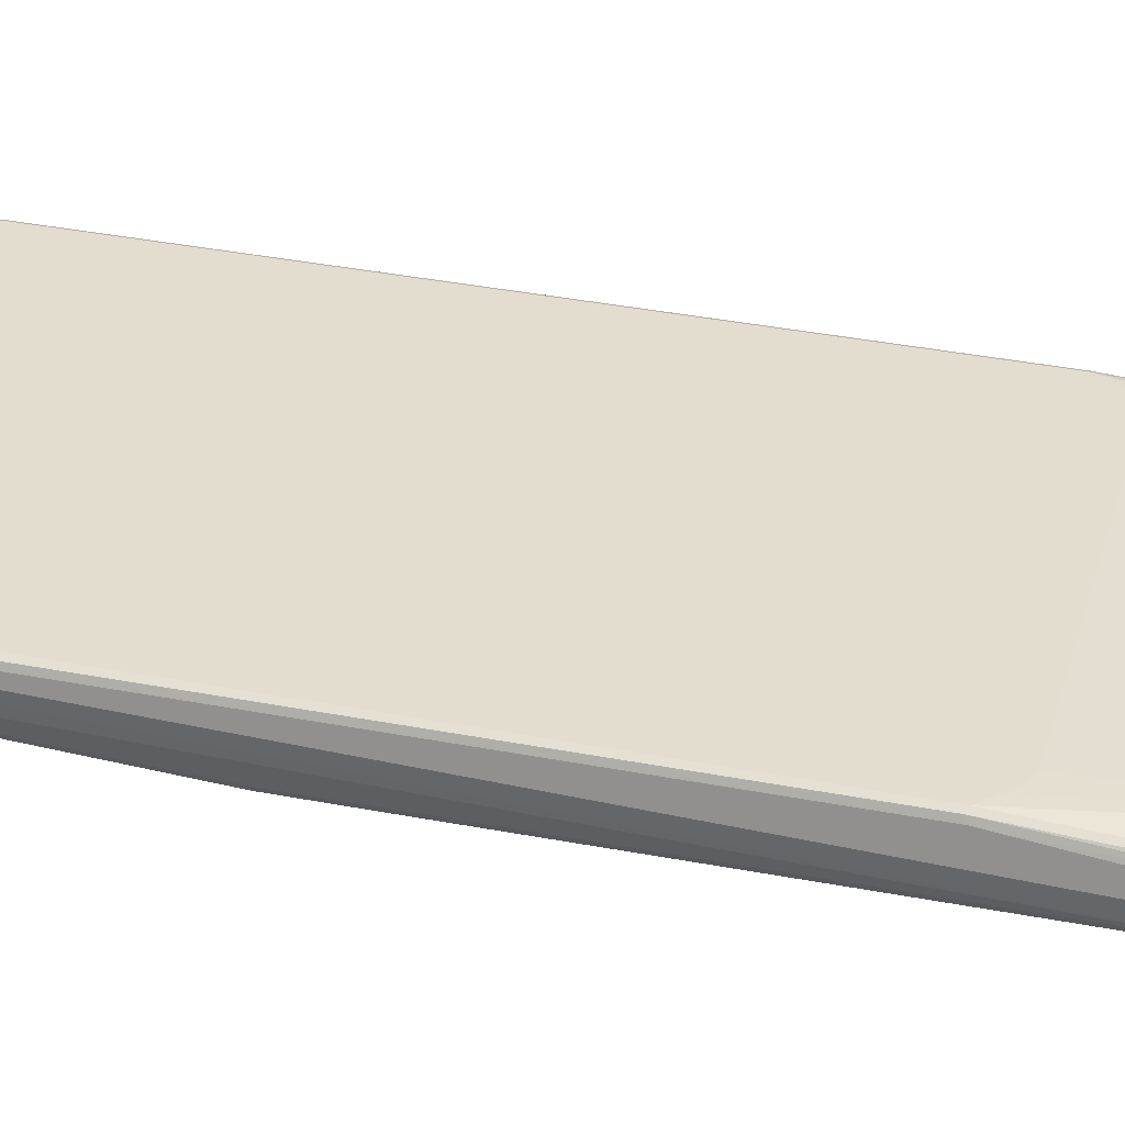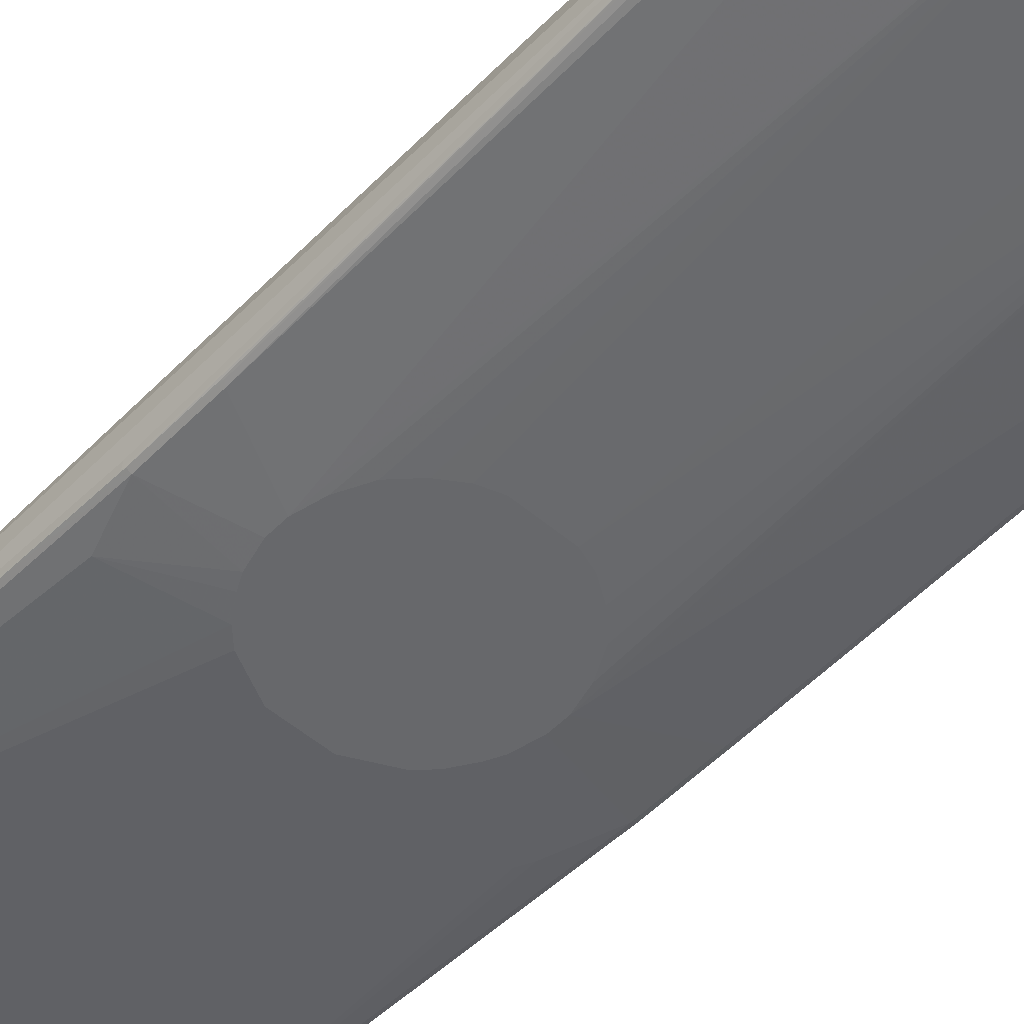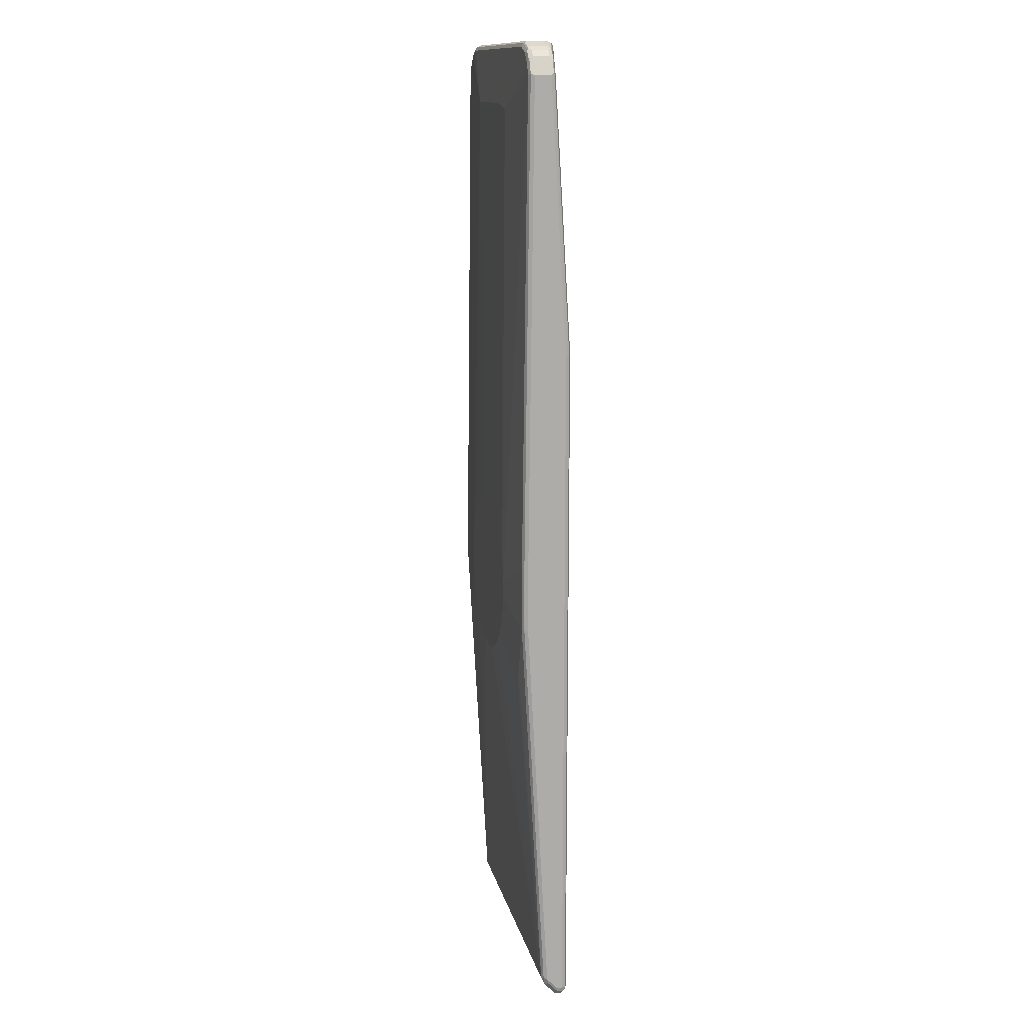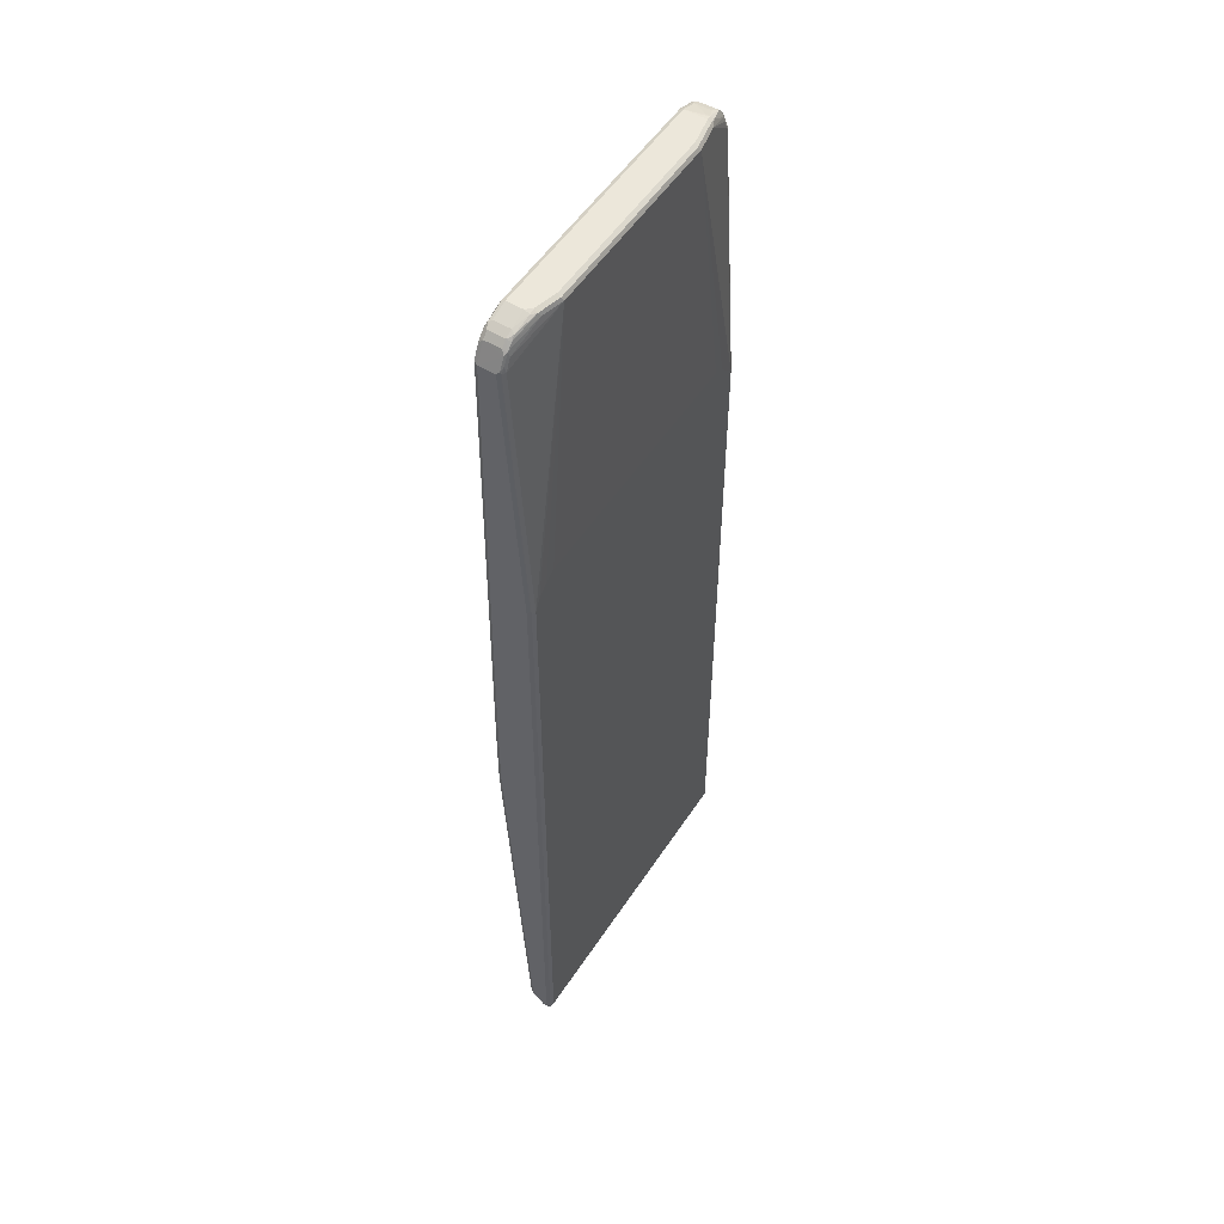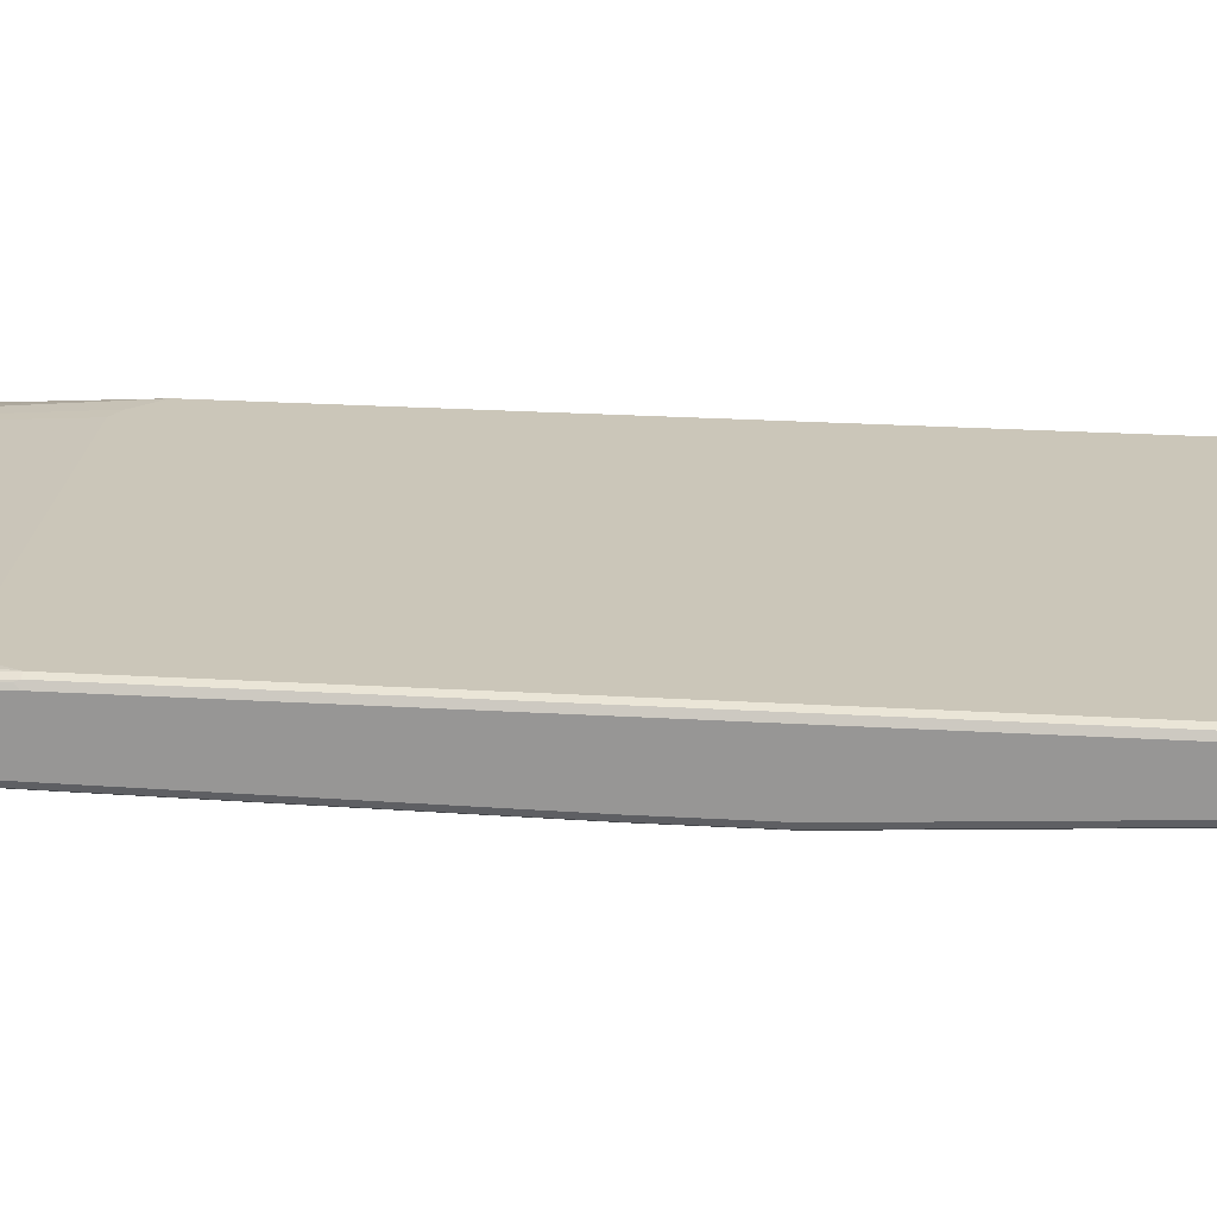
<metadata>
{"format":"obj","ext":"obj","renderer":"f3d","projection":"perspective","resolution":1024,"background":"white","views":[{"elev":35.6,"azim":104.5,"up":"+Z"},{"elev":-52.4,"azim":137.5,"up":"+Z"},{"elev":13.1,"azim":-101.5,"up":"+Y"},{"elev":52.9,"azim":-57.6,"up":"+Y"},{"elev":20.9,"azim":-83.5,"up":"+Z"}]}
</metadata>
<code>
v -0.3041 -0.9122 0.0304
v -0.3041 -0.9122 0.04054
v -0.3041 -0.9022 0.02027
v -0.3024 -0.9208 0.0321
v -0.3016 -0.9224 0.04182
v -0.3007 -0.9122 0.0473
v -0.3041 0.3648 0.04054
v -0.3041 -0.892 0.01013
v -0.2973 -0.9157 0.01689
v -0.2973 -0.9257 0.02703
v -0.299 -0.9275 0.03547
v -0.299 -0.9275 0.03801
v -0.3024 -0.9004 0.01182
v -0.299 -0.9173 0.04815
v -0.2939 -0.9257 0.04392
v -0.2939 -0.9122 0.05069
v -0.3007 0.3648 0.0473
v -0.3016 0.3699 0.04562
v -0.3041 0.8717 0.01013
v -0.3007 -0.8885 0.003374
v -0.299 -0.8971 0.005061
v -0.2973 -0.9055 0.006757
v -0.3041 -0.3446 -0.02027
v 0.2804 -0.9157 0.01689
v 0.2889 -0.9301 0.03547
v -0.2905 -0.9292 0.03379
v 0.2804 -0.9257 0.02703
v -0.2939 -0.9292 0.03716
v 0.2838 -0.9257 0.04392
v 0.2838 -0.9122 0.05069
v -0.2939 0.3648 0.05069
v -0.3007 0.8717 0.01689
v -0.3016 0.8768 0.0152
v -0.2914 0.8971 0.0152
v -0.3041 0.8717 -0.02027
v -0.2939 -0.892 0
v -0.3007 -0.3412 -0.02703
v -0.2939 -0.1621 -0.04054
v -0.2905 -0.8987 0.003374
v 0.2804 -0.9055 0.006757
v -0.3041 -0.1621 -0.0304
v 0.2872 -0.8987 0.003374
v 0.2872 -0.9089 0.01351
v 0.2914 -0.9275 0.03547
v 0.2914 -0.9237 0.04054
v 0.2914 -0.8971 0.005061
v 0.2889 -0.9199 0.04562
v 0.2905 -0.9157 0.0473
v 0.2838 0.375 0.05069
v -0.2838 0.3851 0.05069
v -0.1824 0.9224 0.04054
v -0.2939 0.8717 0.02027
v -0.2952 0.8819 0.01773
v -0.2851 0.9022 0.01773
v -0.2872 0.9055 0.01013
v -0.2872 0.9055 -0.02027
v -0.2889 0.8996 -0.02534
v -0.299 0.8794 -0.02534
v -0.3007 0.875 -0.02703
v -0.3007 -0.03702 -0.03716
v -0.3041 -0.04049 -0.0304
v 0.2838 -0.892 0
v -0.2635 -0.2533 -0.04054
v -0.2534 -0.2737 -0.04054
v -0.1013 -0.2432 -0.05069
v -0.04054 -0.2737 -0.05069
v -0.3007 -0.1586 -0.03716
v -0.2939 -0.04049 -0.04054
v -0.1622 -0.1317 -0.05069
v -0.1521 -0.1723 -0.05069
v 0.2939 -0.9022 0.02027
v 0.2939 -0.9122 0.0304
v 0.2939 -0.9122 0.04054
v 0.2939 -0.892 0.01013
v 0.2905 -0.892 0.003374
v 0.2914 -0.3497 -0.02534
v 0.2905 0.3716 0.0473
v 0.2838 0.8717 0.02027
v 0.223 0.9224 0.0304
v 0.1723 0.9224 0.04054
v 0.2635 0.3953 0.05069
v -0.2737 0.3953 0.05069
v -0.1858 0.9292 0.03716
v -0.2264 0.9292 0.02703
v -0.223 0.9224 0.0304
v -0.2838 0.892 0.02027
v -0.2635 0.4053 0.05069
v -0.2433 0.4155 0.05069
v -0.2749 0.9122 0.01773
v -0.277 0.9157 0.01013
v -0.277 0.9157 -0.02027
v -0.2838 0.9035 -0.02787
v -0.2905 0.8954 -0.02703
v -0.2939 0.8717 -0.0304
v 0.04054 -0.2737 -0.05069
v 0.1013 -0.2432 -0.05069
v 0.1216 -0.223 -0.05069
v 0.2534 -0.2533 -0.04054
v 0.2838 -0.1621 -0.04054
v -0.1419 -0.1926 -0.05069
v -0.1216 -0.223 -0.05069
v -0.1622 -0.1012 -0.05069
v 0.3041 0.6285 -0.02027
v 0.3041 0.6285 0
v 0.2939 0.375 0.04054
v 0.2939 -0.3446 -0.02027
v 0.2905 -0.3446 -0.02703
v 0.2914 -0.1672 -0.03547
v 0.2973 0.7941 0.01351
v 0.2905 0.8683 0.01689
v 0.2889 0.8768 0.0152
v 0.2804 0.8887 0.01689
v 0.2737 0.892 0.02027
v 0.2365 0.9257 0.02365
v 0.2281 0.9275 0.02534
v 0.2196 0.9292 0.02703
v 0.272 0.9004 0.01858
v 0.1689 0.9292 0.03716
v 0.2331 0.4155 0.05069
v 0.2534 0.4053 0.05069
v -0.1824 0.9326 0.0304
v -0.223 0.9326 0.02027
v -0.2344 0.9301 0.02027
v -0.2669 0.919 0.01689
v -0.2711 0.9173 0.0152
v -0.2635 0.9224 0.01013
v -0.2686 0.9199 -0.02534
v -0.2737 0.9135 -0.02787
v -0.2737 0.9022 -0.0304
v -0.2838 0.892 -0.0304
v -0.1318 0.8108 -0.04054
v 0.1419 -0.1926 -0.05069
v 0.1521 -0.1723 -0.05069
v 0.1622 -0.1317 -0.05069
v 0.2838 -0.04049 -0.04054
v 0.2889 -0.03538 -0.03801
v 0.2905 -0.1621 -0.03716
v -0.1521 -0.06073 -0.05069
v 0.2939 -0.1621 -0.0304
v 0.3016 0.6234 -0.02534
v 0.3007 0.6285 -0.02703
v 0.3041 0.7906 -0.01013
v 0.3041 0.7906 0
v 0.2939 0.8717 0.01013
v 0.2872 0.8852 0.01351
v 0.2788 0.8971 0.0152
v 0.277 0.9055 0.01351
v 0.2314 0.9308 0.01858
v 0.2618 0.9106 0.01858
v 0.2669 0.9157 0.01351
v 0.223 0.9326 0.02027
v 0.1723 0.9326 0.0304
v -0.2331 0.9326 0.01013
v -0.2635 0.9224 -0.02027
v -0.2635 0.919 -0.02703
v -0.2331 0.9326 -0.02027
v -0.2382 0.9301 -0.02534
v -0.2331 0.9292 -0.02703
v -0.2635 0.9122 -0.0304
v -0.2331 0.9224 -0.0304
v -0.06079 0.821 -0.04054
v -0.04054 0.04047 -0.05069
v -0.07091 0.03026 -0.05069
v -0.1013 0.01002 -0.05069
v -0.1115 0.0001732 -0.05069
v -0.1216 -0.01004 -0.05069
v -0.1318 -0.02025 -0.05069
v 0.1622 -0.1012 -0.05069
v 0.2838 0.8717 -0.0304
v 0.2939 0.6285 -0.0304
v 0.2905 -0.04049 -0.03716
v 0.299 0.6334 -0.02787
v 0.2889 0.8768 -0.02787
v 0.2905 0.8717 -0.02703
v 0.2973 0.7906 -0.02365
v 0.2939 0.8717 -0.02027
v 0.2872 0.8852 -0.01689
v 0.277 0.9055 -0.01689
v 0.2534 0.9224 0.01013
v 0.2534 0.9224 -0.02027
v 0.2331 0.9301 0.008861
v 0.223 0.9326 -0.02027
v 0.2669 0.9157 -0.01689
v 0.223 0.9292 -0.02703
v 0.2281 0.9275 -0.02787
v 0.223 0.9224 -0.0304
v 0.1216 0.821 -0.04054
v 0.04054 0.04047 -0.05069
v 0.1521 -0.06073 -0.05069
v 0.2737 0.892 -0.0304
v 0.2788 0.8971 -0.02787
v 0.2905 0.8785 -0.02365
v 0.2838 0.892 -0.02027
v 0.2804 0.8987 -0.02365
v 0.2602 0.919 -0.02365
v 0.2298 0.9292 -0.02365
v 0.2703 0.9089 -0.02365
v 0.2585 0.9173 -0.02787
v 0.2534 0.9122 -0.0304
v 0.2635 0.9022 -0.0304
v 0.1318 -0.02025 -0.05069
v 0.1216 -0.01004 -0.05069
v 0.1115 0.0001732 -0.05069
v 0.1013 0.01002 -0.05069
v 0.07091 0.03026 -0.05069
v 0.2686 0.9073 -0.02787
f 1 2 7
f 1 7 19
f 1 19 35
f 1 35 61
f 1 61 41
f 1 41 23
f 1 23 8
f 1 8 3
f 1 3 4
f 1 4 2
f 2 4 5
f 2 5 6
f 2 6 17
f 2 17 7
f 3 8 13
f 3 13 4
f 4 9 10
f 4 10 11
f 4 11 12
f 4 12 5
f 4 13 9
f 5 14 6
f 5 12 15
f 5 15 14
f 6 14 16
f 6 16 31
f 6 31 17
f 7 17 18
f 7 18 33
f 7 33 19
f 8 20 21
f 8 21 22
f 8 22 13
f 8 23 37
f 8 37 20
f 9 13 22
f 9 22 40
f 9 40 24
f 9 24 27
f 9 27 10
f 10 25 26
f 10 26 11
f 10 27 25
f 11 26 28
f 11 28 12
f 12 28 15
f 14 15 29
f 14 29 30
f 14 30 16
f 15 28 25
f 15 25 29
f 16 30 49
f 16 49 81
f 16 81 120
f 16 120 119
f 16 119 88
f 16 88 87
f 16 87 82
f 16 82 50
f 16 50 31
f 17 31 52
f 17 52 32
f 17 32 33
f 17 33 18
f 19 33 34
f 19 34 35
f 20 36 21
f 20 37 38
f 20 38 36
f 21 36 22
f 22 36 39
f 22 39 42
f 22 42 40
f 23 41 67
f 23 67 37
f 24 40 42
f 24 42 43
f 24 43 25
f 24 25 27
f 25 44 45
f 25 45 29
f 25 28 26
f 25 43 42
f 25 42 46
f 25 46 44
f 29 45 47
f 29 47 30
f 30 47 48
f 30 48 77
f 30 77 49
f 31 50 51
f 31 51 52
f 32 52 53
f 32 53 33
f 33 53 34
f 34 54 55
f 34 55 56
f 34 56 35
f 34 53 54
f 35 56 57
f 35 57 58
f 35 58 59
f 35 59 60
f 35 60 61
f 36 62 42
f 36 42 39
f 36 38 63
f 36 63 64
f 36 64 65
f 36 65 66
f 36 66 95
f 36 95 62
f 37 67 38
f 38 67 60
f 38 60 68
f 38 68 102
f 38 102 69
f 38 69 70
f 38 70 63
f 41 61 60
f 41 60 67
f 42 62 46
f 44 46 71
f 44 71 72
f 44 72 73
f 44 73 45
f 45 73 48
f 45 48 47
f 46 74 71
f 46 62 75
f 46 75 107
f 46 107 76
f 46 76 106
f 46 106 74
f 48 73 105
f 48 105 77
f 49 77 110
f 49 110 78
f 49 78 79
f 49 79 80
f 49 80 81
f 50 82 51
f 51 80 118
f 51 118 83
f 51 83 84
f 51 84 85
f 51 85 86
f 51 86 52
f 51 82 87
f 51 87 88
f 51 88 119
f 51 119 80
f 52 86 53
f 53 86 54
f 54 85 89
f 54 89 90
f 54 90 55
f 54 86 85
f 55 90 91
f 55 91 56
f 56 91 92
f 56 92 57
f 57 92 93
f 57 93 58
f 58 93 59
f 59 93 94
f 59 94 68
f 59 68 60
f 62 95 96
f 62 96 97
f 62 97 98
f 62 98 99
f 62 99 75
f 63 70 64
f 64 70 100
f 64 100 101
f 64 101 65
f 65 101 100
f 65 100 70
f 65 70 69
f 65 69 102
f 65 102 138
f 65 138 167
f 65 167 166
f 65 166 165
f 65 165 164
f 65 164 163
f 65 163 162
f 65 162 188
f 65 188 205
f 65 205 204
f 65 204 203
f 65 203 202
f 65 202 201
f 65 201 189
f 65 189 168
f 65 168 134
f 65 134 133
f 65 133 132
f 65 132 97
f 65 97 96
f 65 96 95
f 65 95 66
f 68 94 102
f 71 74 103
f 71 103 72
f 72 103 104
f 72 104 73
f 73 104 143
f 73 143 105
f 74 106 103
f 75 99 107
f 76 107 137
f 76 137 108
f 76 108 139
f 76 139 106
f 77 105 109
f 77 109 110
f 78 110 111
f 78 111 112
f 78 112 113
f 78 113 79
f 79 114 115
f 79 115 116
f 79 116 80
f 79 113 117
f 79 117 114
f 80 116 118
f 80 119 120
f 80 120 81
f 83 118 152
f 83 152 121
f 83 121 122
f 83 122 84
f 84 122 123
f 84 123 124
f 84 124 89
f 84 89 85
f 89 124 125
f 89 125 90
f 90 125 126
f 90 126 127
f 90 127 91
f 91 128 92
f 91 127 128
f 92 129 130
f 92 130 93
f 92 128 129
f 93 130 94
f 94 130 131
f 94 131 102
f 97 132 98
f 98 132 133
f 98 133 99
f 99 133 134
f 99 134 168
f 99 168 135
f 99 135 136
f 99 136 137
f 99 137 107
f 102 131 138
f 103 106 139
f 103 139 108
f 103 108 140
f 103 140 141
f 103 141 175
f 103 175 142
f 103 142 143
f 103 143 104
f 105 143 109
f 108 137 141
f 108 141 140
f 109 143 144
f 109 144 110
f 110 144 111
f 111 144 145
f 111 145 146
f 111 146 112
f 112 146 113
f 113 146 147
f 113 147 117
f 114 148 115
f 114 117 149
f 114 149 150
f 114 150 148
f 115 148 151
f 115 151 116
f 116 151 152
f 116 152 118
f 117 147 150
f 117 150 149
f 121 152 151
f 121 151 182
f 121 182 156
f 121 156 153
f 121 153 122
f 122 153 123
f 123 153 126
f 123 126 124
f 124 126 125
f 126 154 127
f 126 153 156
f 126 156 154
f 127 155 128
f 127 154 156
f 127 156 157
f 127 157 158
f 127 158 155
f 128 155 159
f 128 159 129
f 129 159 131
f 129 131 130
f 131 159 160
f 131 160 161
f 131 161 162
f 131 162 163
f 131 163 164
f 131 164 165
f 131 165 166
f 131 166 167
f 131 167 138
f 135 168 169
f 135 169 170
f 135 170 136
f 136 171 137
f 136 170 172
f 136 172 141
f 136 141 171
f 137 171 141
f 141 172 173
f 141 173 174
f 141 174 175
f 142 175 174
f 142 174 176
f 142 176 144
f 142 144 143
f 144 176 177
f 144 177 145
f 145 177 193
f 145 193 194
f 145 194 178
f 145 178 147
f 145 147 146
f 147 178 183
f 147 183 150
f 148 150 179
f 148 179 180
f 148 180 181
f 148 181 182
f 148 182 151
f 150 183 180
f 150 180 179
f 155 158 160
f 155 160 159
f 156 182 157
f 157 182 184
f 157 184 158
f 158 184 185
f 158 185 160
f 160 185 186
f 160 186 187
f 160 187 161
f 161 187 188
f 161 188 162
f 168 189 187
f 168 187 169
f 169 187 190
f 169 190 191
f 169 191 173
f 169 173 170
f 170 173 172
f 173 191 194
f 173 194 192
f 173 192 176
f 173 176 174
f 176 192 194
f 176 194 193
f 176 193 177
f 178 194 197
f 178 197 183
f 180 183 195
f 180 195 196
f 180 196 182
f 180 182 181
f 182 196 185
f 182 185 184
f 183 197 195
f 185 196 195
f 185 195 198
f 185 198 199
f 185 199 186
f 186 199 187
f 187 199 200
f 187 200 190
f 187 189 201
f 187 201 202
f 187 202 203
f 187 203 204
f 187 204 205
f 187 205 188
f 190 200 206
f 190 206 191
f 191 206 197
f 191 197 194
f 195 197 206
f 195 206 198
f 198 206 199
f 199 206 200

</code>
